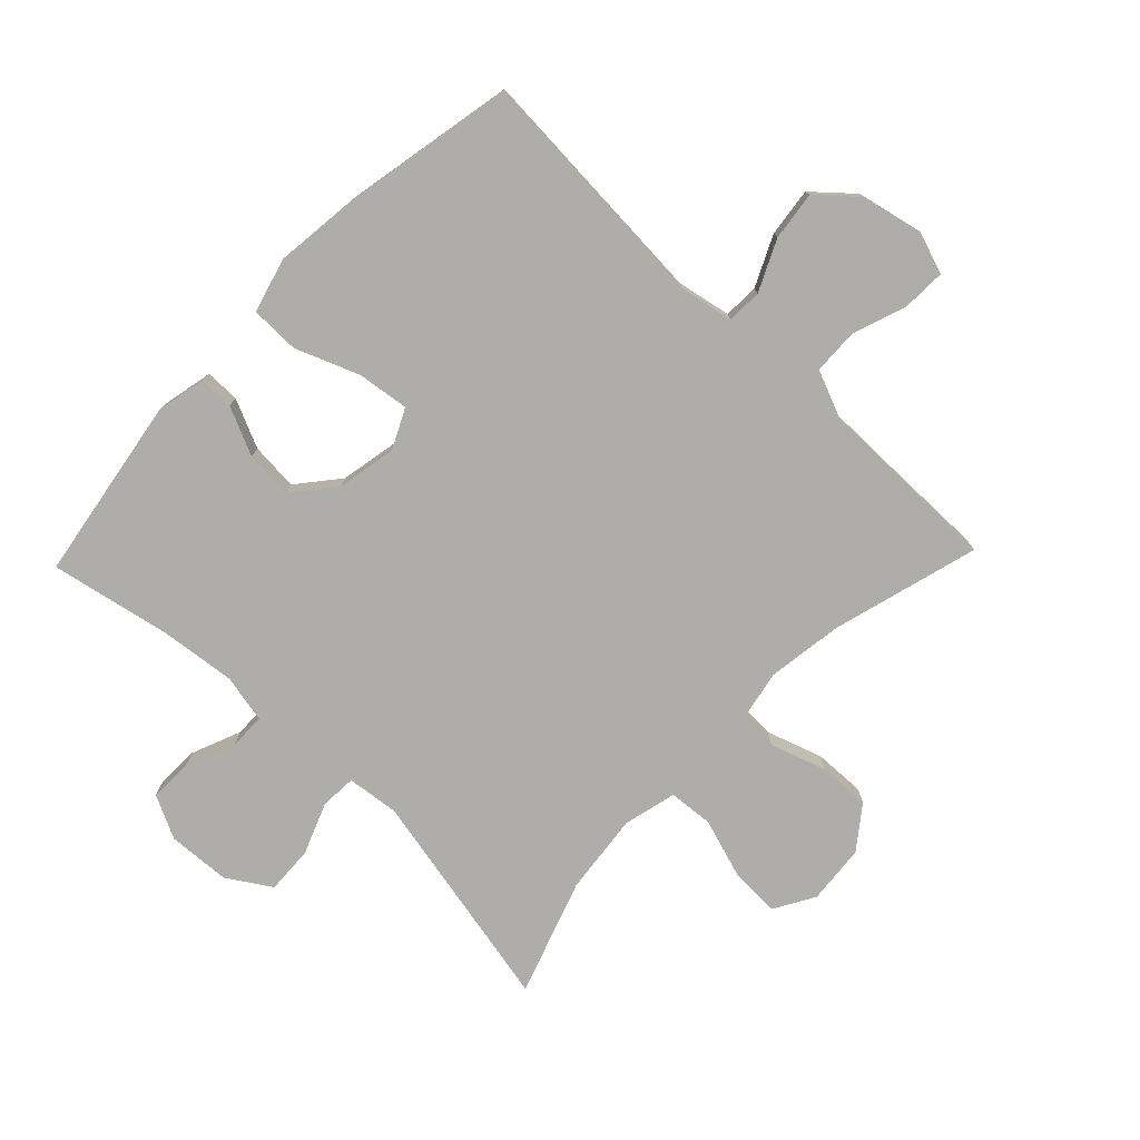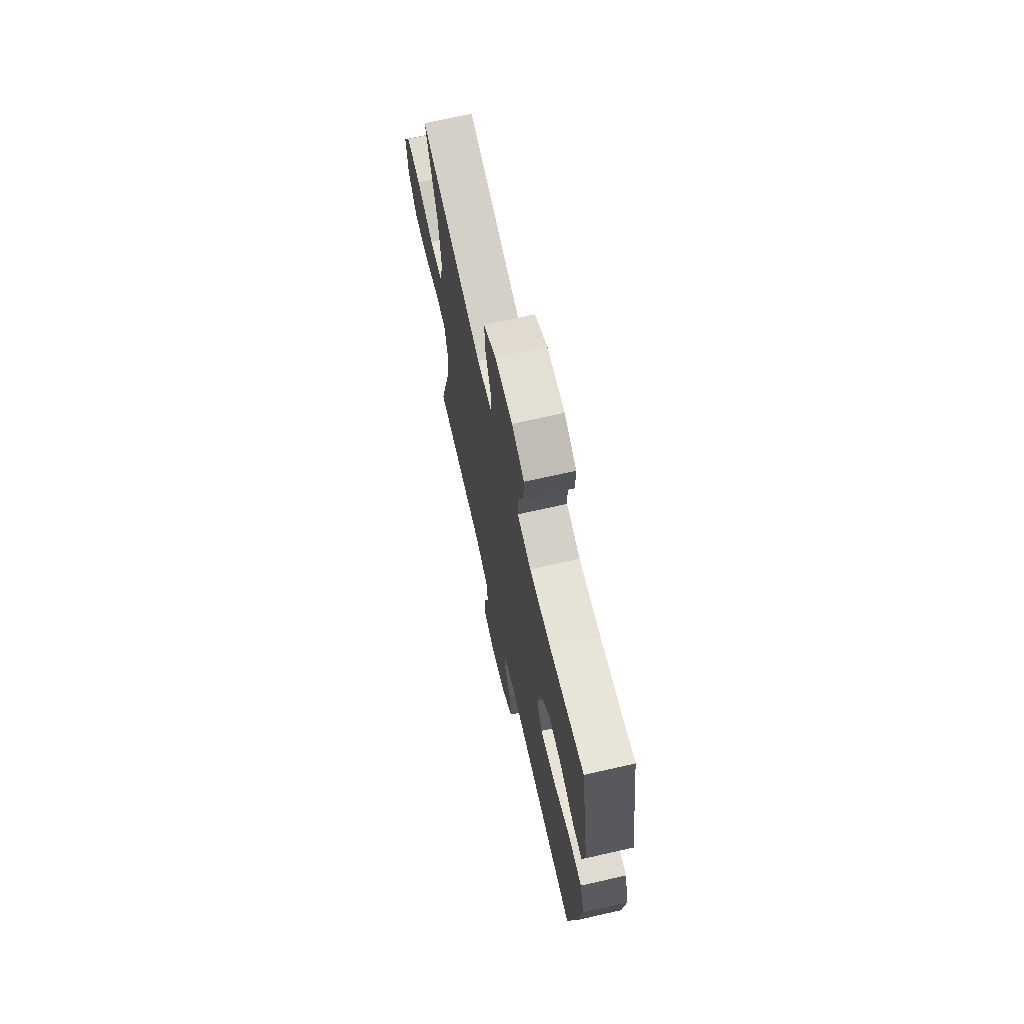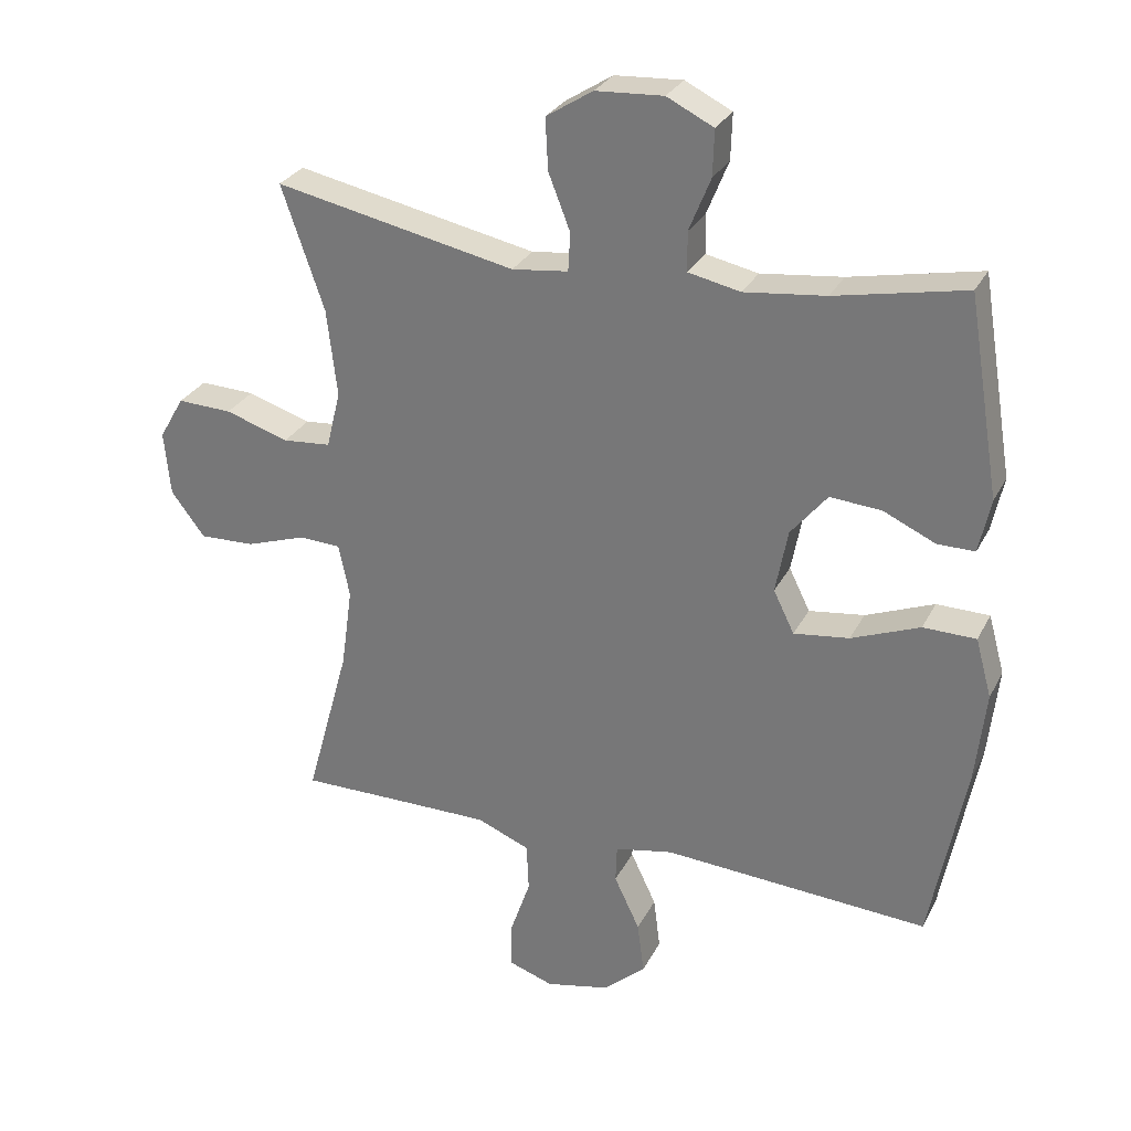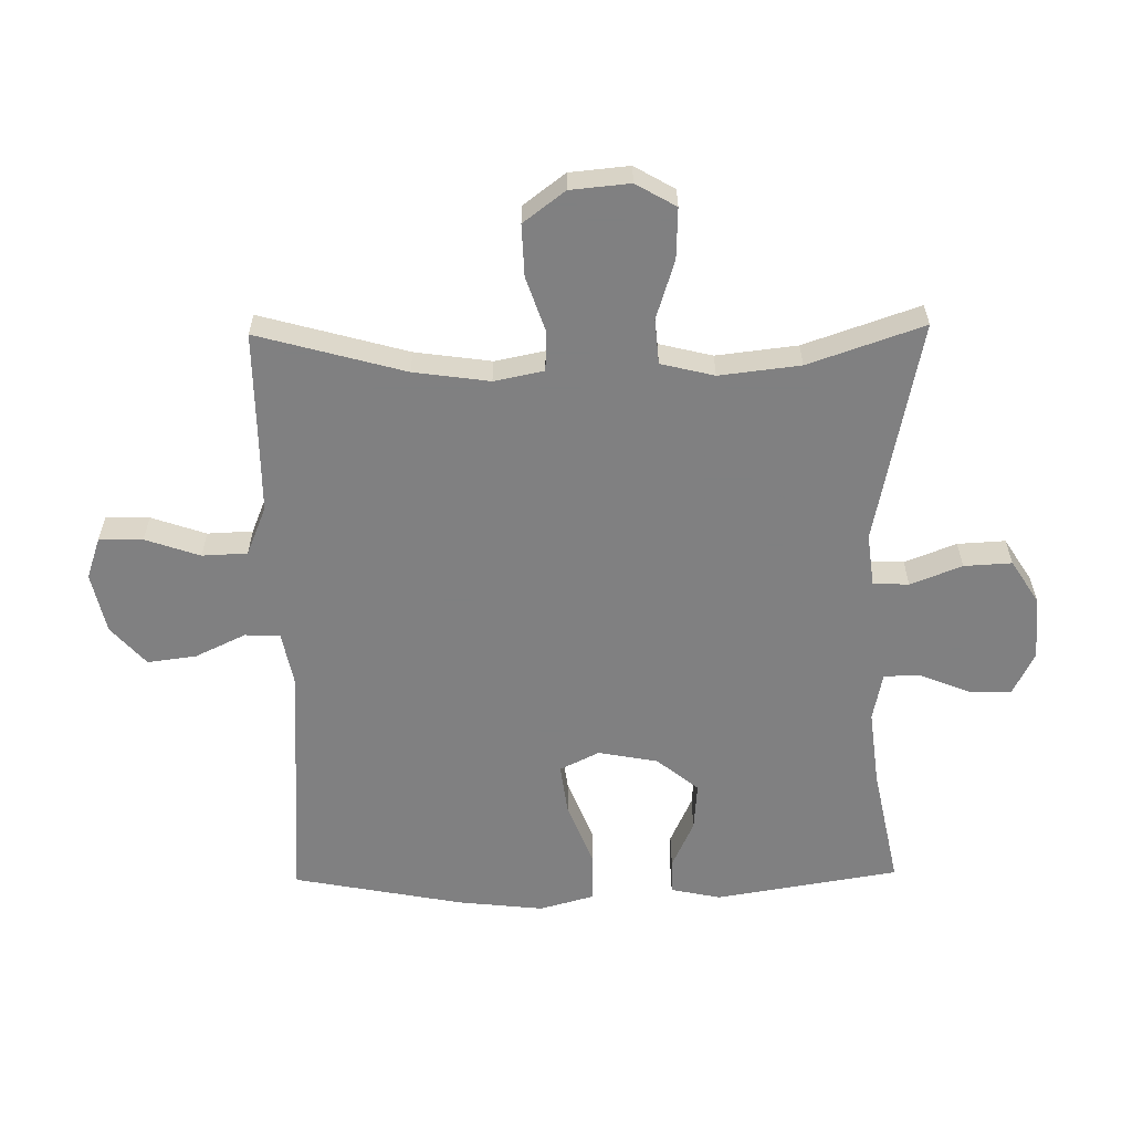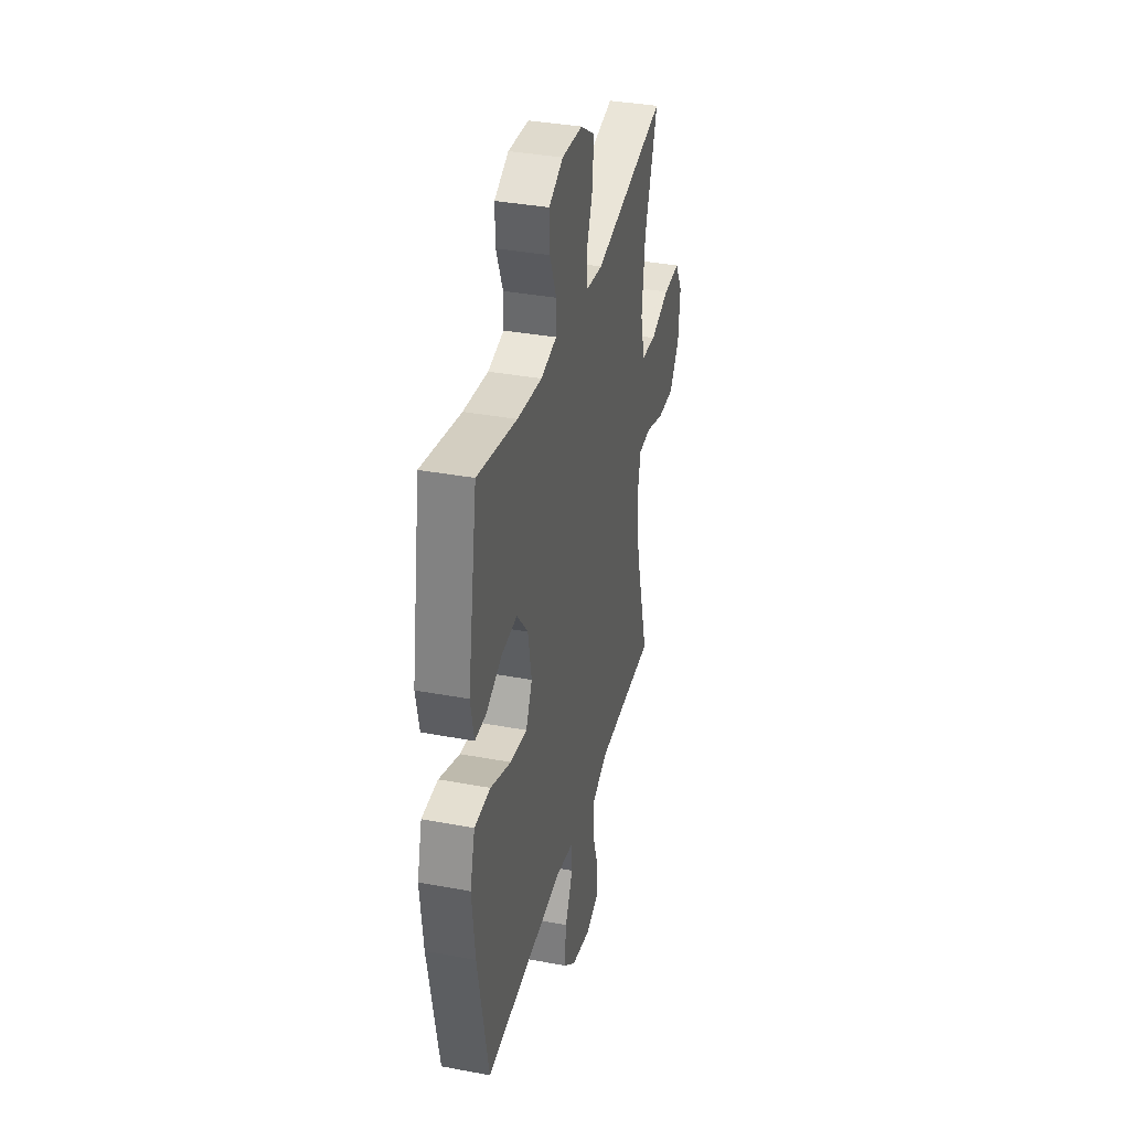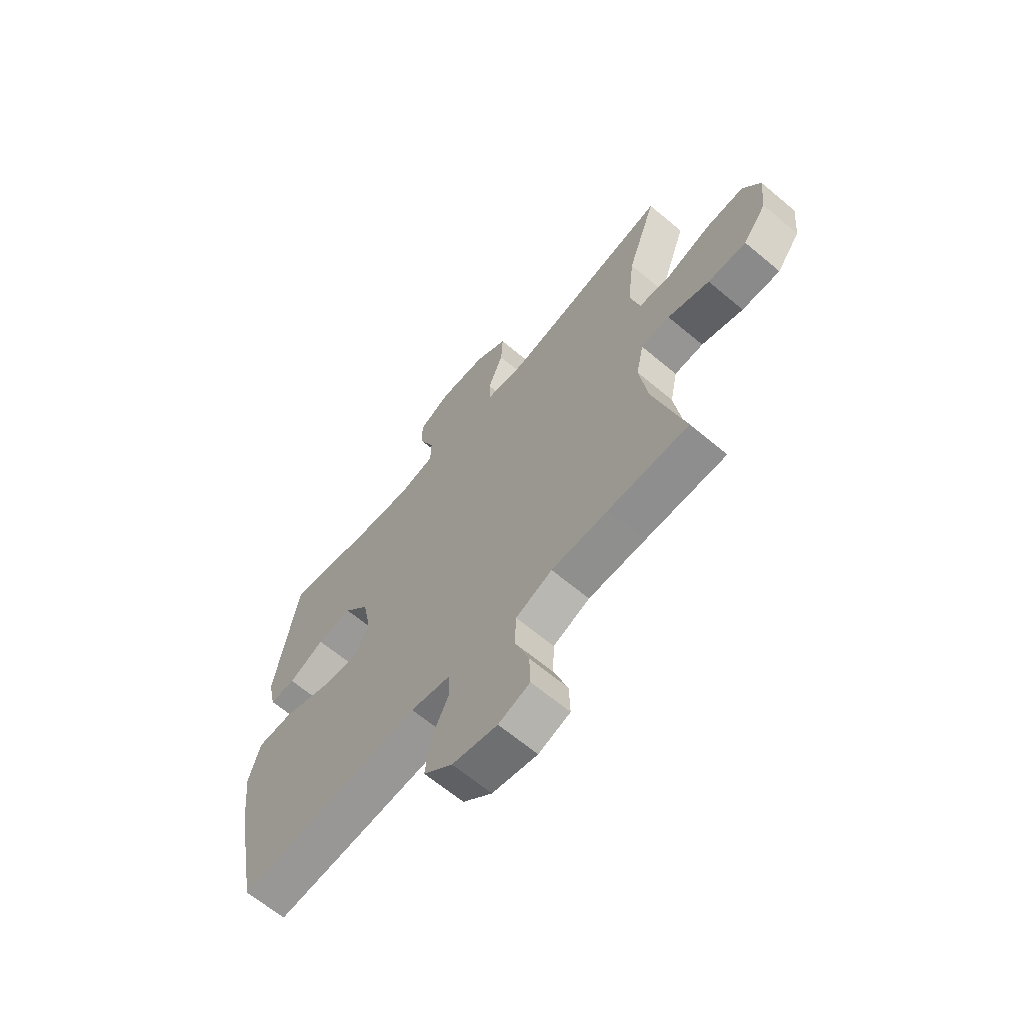
<metadata>
{"format":"obj","ext":"obj","renderer":"f3d","projection":"perspective","resolution":1024,"background":"white","views":[{"elev":-77.2,"azim":136.1,"up":"+Y"},{"elev":69.3,"azim":77.2,"up":"+Z"},{"elev":28.7,"azim":22.7,"up":"+Z"},{"elev":-60.0,"azim":-89.1,"up":"+Y"},{"elev":36.0,"azim":103.8,"up":"+Z"},{"elev":-65.3,"azim":-130.1,"up":"+Z"}]}
</metadata>
<code>
v 0.5 0.07 0.5
v 0.548 0.07 0.208
v 0.531 0.07 0.128
v 0.476 0.07 0.128
v 0.399 0.07 0.163
v 0.323 0.07 0.169
v 0.269 0.07 0.103
v 0.251 0.07 0.008
v 0.282 0.07 -0.055
v 0.364 0.07 -0.044
v 0.465 0.07 -0.004
v 0.543 0.07 -0.005
v 0.567 0.07 -0.092
v 0.552 0.07 -0.228
v 0.5 0.07 -0.5
v 0.106 0.07 -0.475
v 0.02 0.07 -0.492
v 0.018 0.07 -0.548
v 0.056 0.07 -0.628
v 0.066 0.07 -0.706
v 0.004 0.07 -0.761
v -0.092 0.07 -0.782
v -0.159 0.07 -0.759
v -0.157 0.07 -0.69
v -0.127 0.07 -0.603
v -0.13 0.07 -0.531
v -0.208 0.07 -0.499
v -0.329 0.07 -0.499
v -0.5 0.07 -0.5
v -0.435 0.07 -0.265
v -0.418 0.07 -0.144
v -0.434 0.07 -0.065
v -0.496 0.07 -0.062
v -0.585 0.07 -0.092
v -0.667 0.07 -0.095
v -0.717 0.07 -0.029
v -0.726 0.07 0.066
v -0.689 0.07 0.13
v -0.608 0.07 0.127
v -0.514 0.07 0.097
v -0.443 0.07 0.103
v -0.422 0.07 0.188
v -0.437 0.07 0.317
v -0.5 0.07 0.5
v -0.144 0.07 0.427
v -0.061 0.07 0.437
v -0.058 0.07 0.494
v -0.09 0.07 0.576
v -0.094 0.07 0.652
v -0.025 0.07 0.696
v 0.075 0.07 0.702
v 0.144 0.07 0.668
v 0.142 0.07 0.6
v 0.11 0.07 0.521
v 0.111 0.07 0.463
v 0.188 0.07 0.447
v 0.308 0.07 0.461
v 0.5 0 0.5
v 0.548 0 0.208
v 0.531 0 0.128
v 0.476 0 0.128
v 0.399 0 0.163
v 0.323 0 0.169
v 0.269 0 0.103
v 0.251 0 0.008
v 0.282 0 -0.055
v 0.364 0 -0.044
v 0.465 0 -0.004
v 0.543 0 -0.005
v 0.567 0 -0.092
v 0.552 0 -0.228
v 0.5 0 -0.5
v 0.106 0 -0.475
v 0.02 0 -0.492
v 0.018 0 -0.548
v 0.056 0 -0.628
v 0.066 0 -0.706
v 0.004 0 -0.761
v -0.092 0 -0.782
v -0.159 0 -0.759
v -0.157 0 -0.69
v -0.127 0 -0.603
v -0.13 0 -0.531
v -0.208 0 -0.499
v -0.329 0 -0.499
v -0.5 0 -0.5
v -0.435 0 -0.265
v -0.418 0 -0.144
v -0.434 0 -0.065
v -0.496 0 -0.062
v -0.585 0 -0.092
v -0.667 0 -0.095
v -0.717 0 -0.029
v -0.726 0 0.066
v -0.689 0 0.13
v -0.608 0 0.127
v -0.514 0 0.097
v -0.443 0 0.103
v -0.422 0 0.188
v -0.437 0 0.317
v -0.5 0 0.5
v -0.144 0 0.427
v -0.061 0 0.437
v -0.058 0 0.494
v -0.09 0 0.576
v -0.094 0 0.652
v -0.025 0 0.696
v 0.075 0 0.702
v 0.144 0 0.668
v 0.142 0 0.6
v 0.11 0 0.521
v 0.111 0 0.463
v 0.188 0 0.447
v 0.308 0 0.461
f 52 53 54
f 51 52 54
f 50 51 54
f 49 50 54
f 48 49 54
f 47 48 54
f 46 47 54 55
f 43 44 45
f 42 43 45 46
f 46 55 56
f 42 46 56
f 41 42 56
f 38 39 40
f 37 38 40
f 36 37 40
f 35 36 40
f 34 35 40
f 33 34 40
f 32 33 40 41
f 28 29 30
f 27 28 30 31
f 41 56 57
f 32 41 57
f 31 32 57
f 27 31 57
f 26 27 57
f 23 24 25
f 22 23 25
f 21 22 25
f 20 21 25
f 19 20 25
f 18 19 25
f 14 15 16
f 13 14 16
f 12 13 16
f 11 12 16
f 10 11 16
f 9 10 16 17
f 8 9 17
f 7 8 17
f 3 4 5
f 2 3 5
f 1 2 5
f 57 1 5
f 57 5 6
f 17 18 25 26
f 7 17 26 57
f 6 7 57
f 111 110 109
f 111 109 108
f 111 108 107
f 111 107 106
f 111 106 105
f 111 105 104
f 112 111 104 103
f 102 101 100
f 103 102 100 99
f 113 112 103
f 113 103 99
f 113 99 98
f 97 96 95
f 97 95 94
f 97 94 93
f 97 93 92
f 97 92 91
f 97 91 90
f 98 97 90 89
f 87 86 85
f 88 87 85 84
f 114 113 98
f 114 98 89
f 114 89 88
f 114 88 84
f 114 84 83
f 82 81 80
f 82 80 79
f 82 79 78
f 82 78 77
f 82 77 76
f 82 76 75
f 73 72 71
f 73 71 70
f 73 70 69
f 73 69 68
f 73 68 67
f 74 73 67 66
f 74 66 65
f 74 65 64
f 62 61 60
f 62 60 59
f 62 59 58
f 62 58 114
f 63 62 114
f 83 82 75 74
f 114 83 74 64
f 114 64 63
f 1 58 59 2
f 2 59 60 3
f 3 60 61 4
f 4 61 62 5
f 5 62 63 6
f 6 63 64 7
f 7 64 65 8
f 8 65 66 9
f 9 66 67 10
f 10 67 68 11
f 11 68 69 12
f 12 69 70 13
f 13 70 71 14
f 14 71 72 15
f 15 72 73 16
f 16 73 74 17
f 17 74 75 18
f 18 75 76 19
f 19 76 77 20
f 20 77 78 21
f 21 78 79 22
f 22 79 80 23
f 23 80 81 24
f 24 81 82 25
f 25 82 83 26
f 26 83 84 27
f 27 84 85 28
f 28 85 86 29
f 29 86 87 30
f 30 87 88 31
f 31 88 89 32
f 32 89 90 33
f 33 90 91 34
f 34 91 92 35
f 35 92 93 36
f 36 93 94 37
f 37 94 95 38
f 38 95 96 39
f 39 96 97 40
f 40 97 98 41
f 41 98 99 42
f 42 99 100 43
f 43 100 101 44
f 44 101 102 45
f 45 102 103 46
f 46 103 104 47
f 47 104 105 48
f 48 105 106 49
f 49 106 107 50
f 50 107 108 51
f 51 108 109 52
f 52 109 110 53
f 53 110 111 54
f 54 111 112 55
f 55 112 113 56
f 56 113 114 57
f 57 114 58 1

</code>
